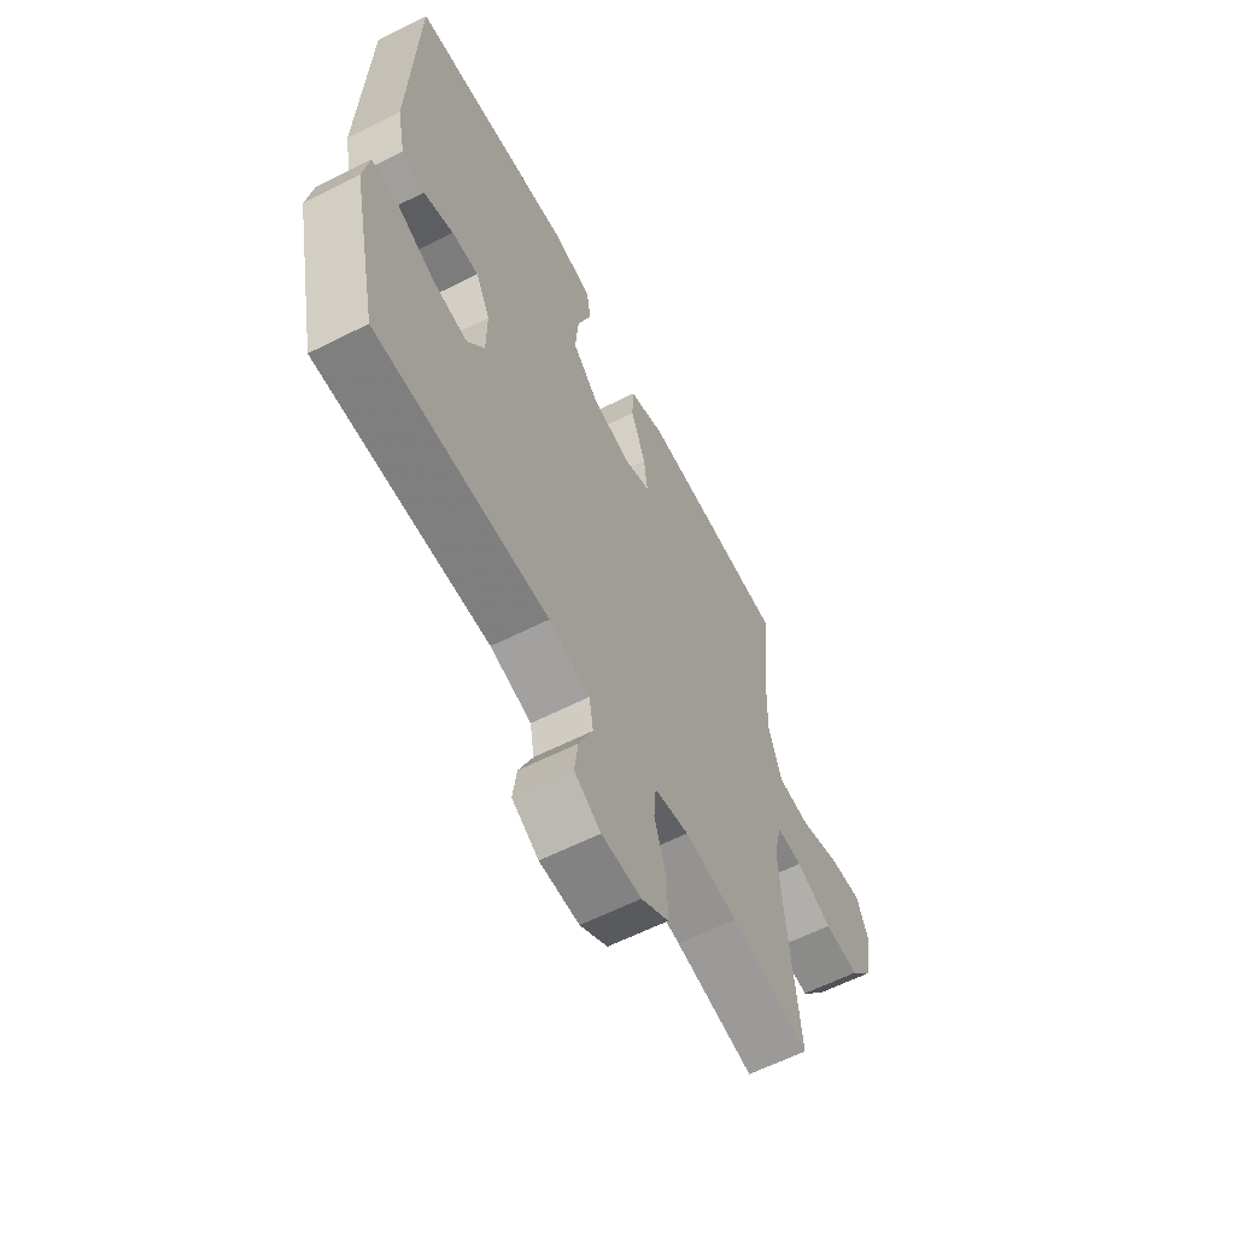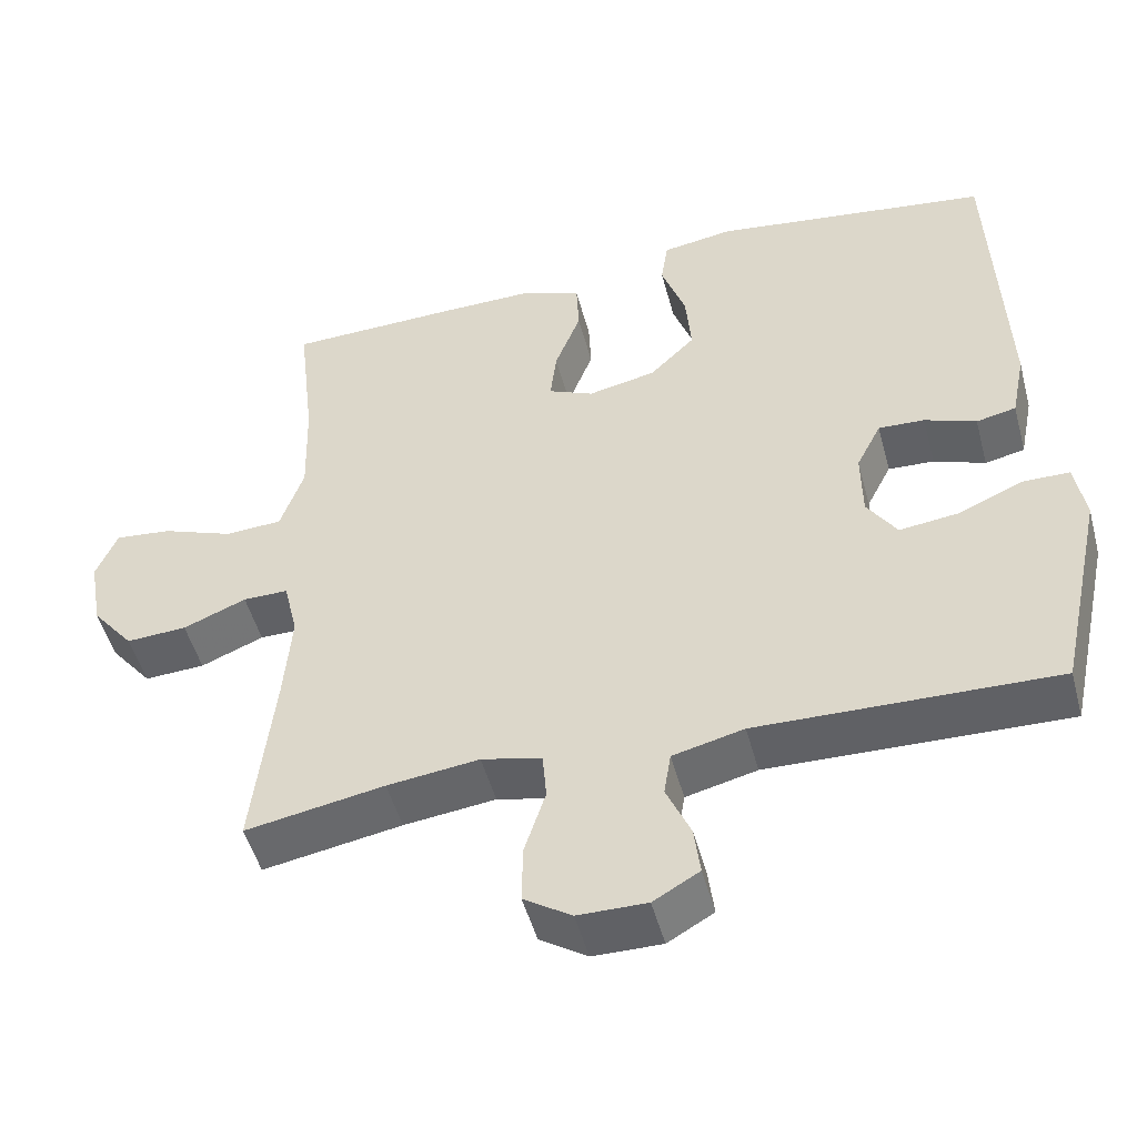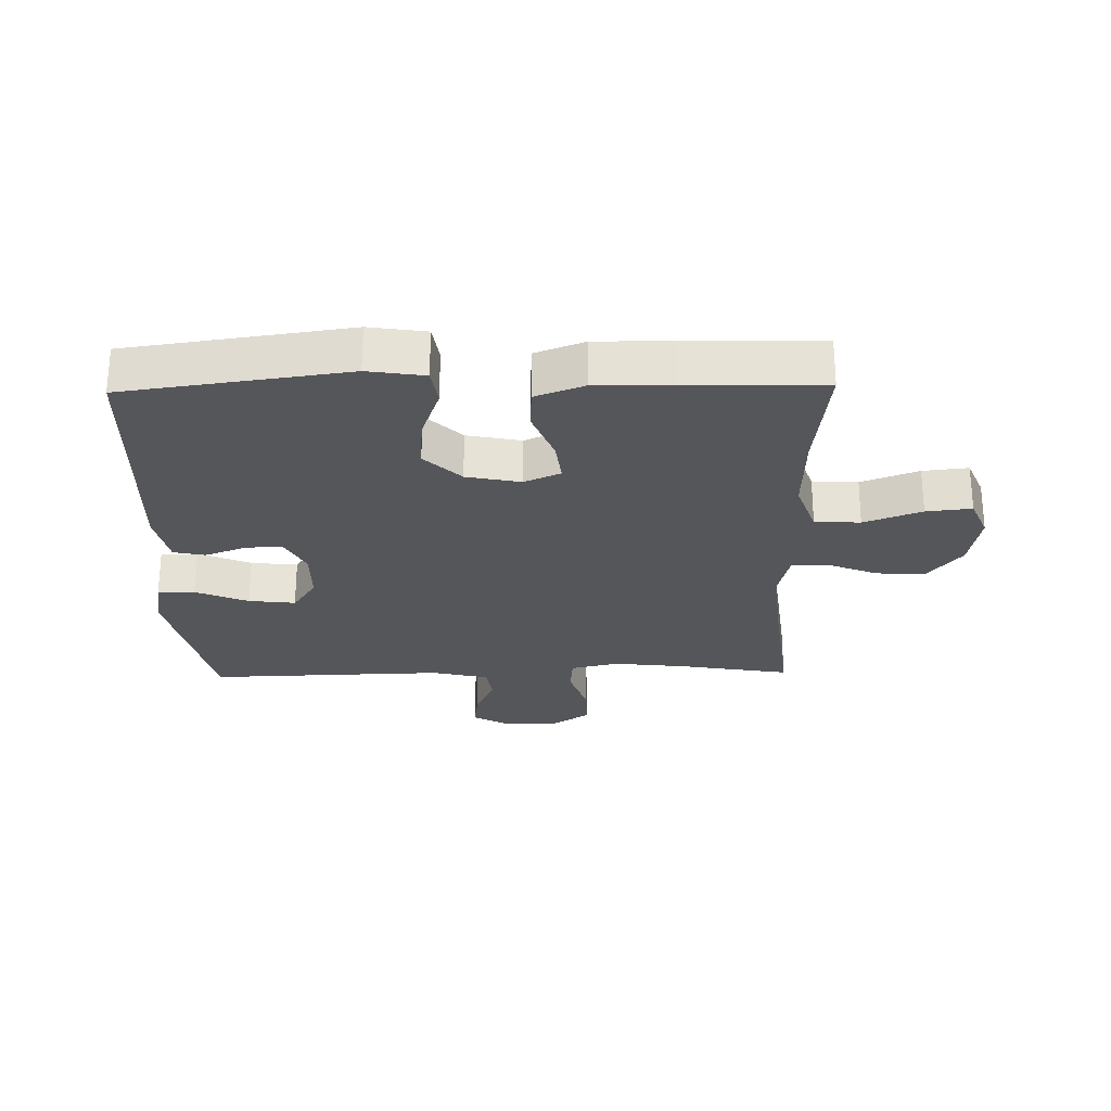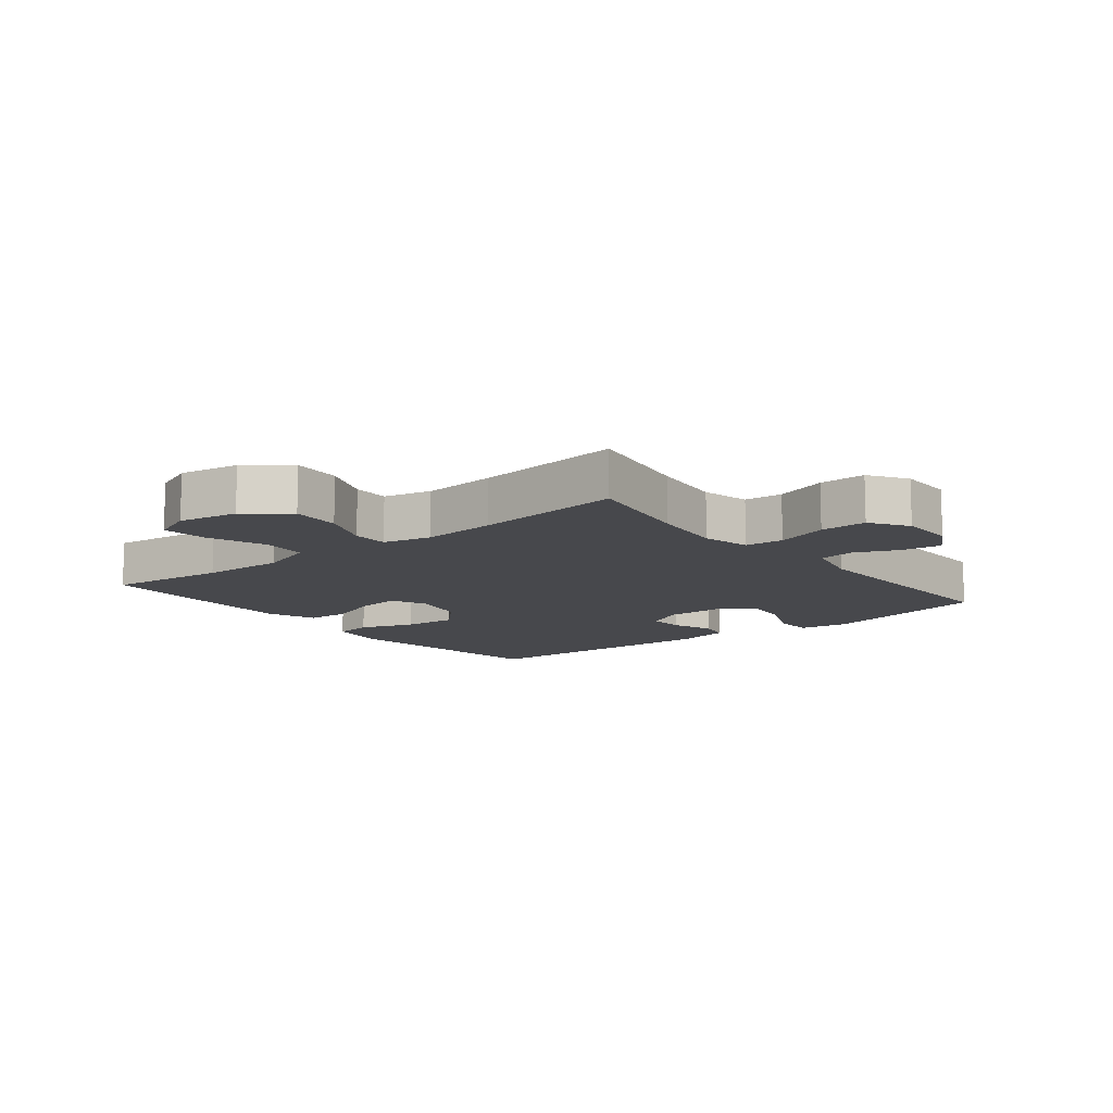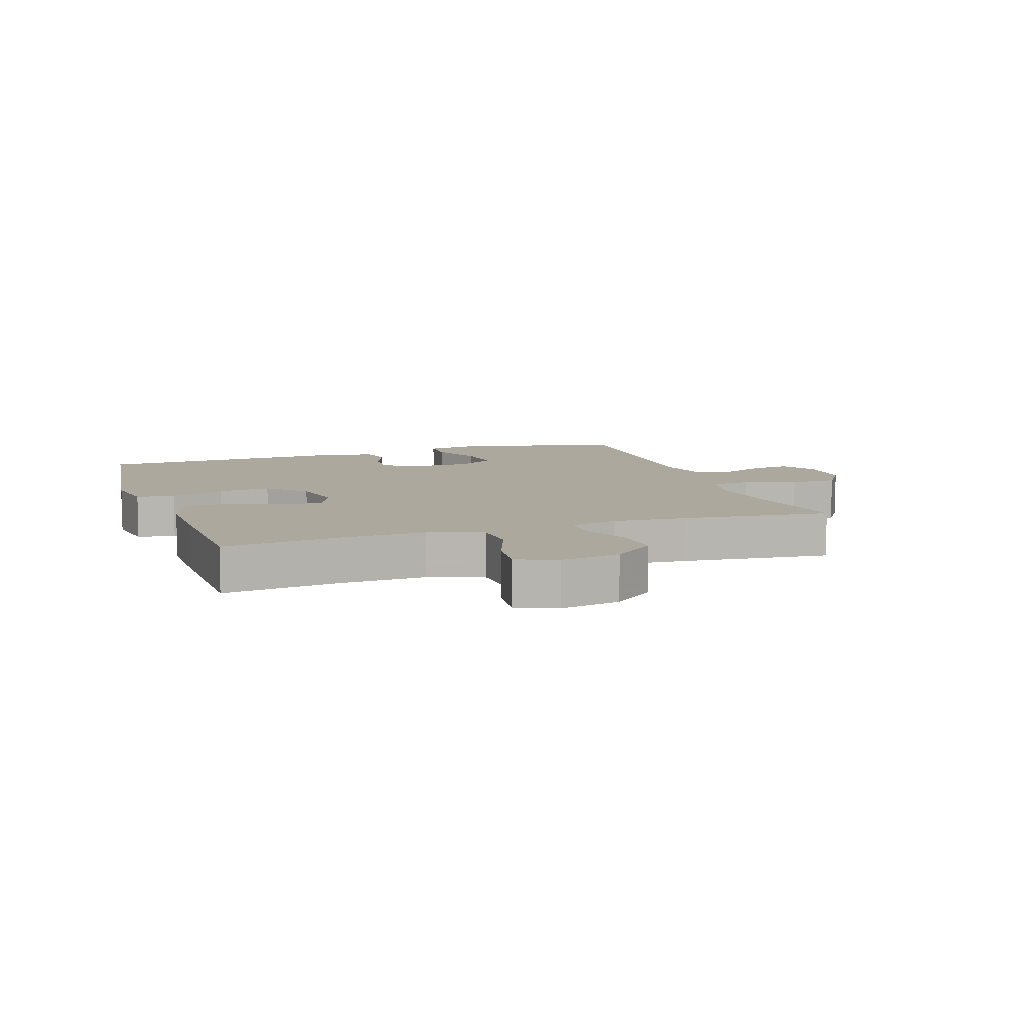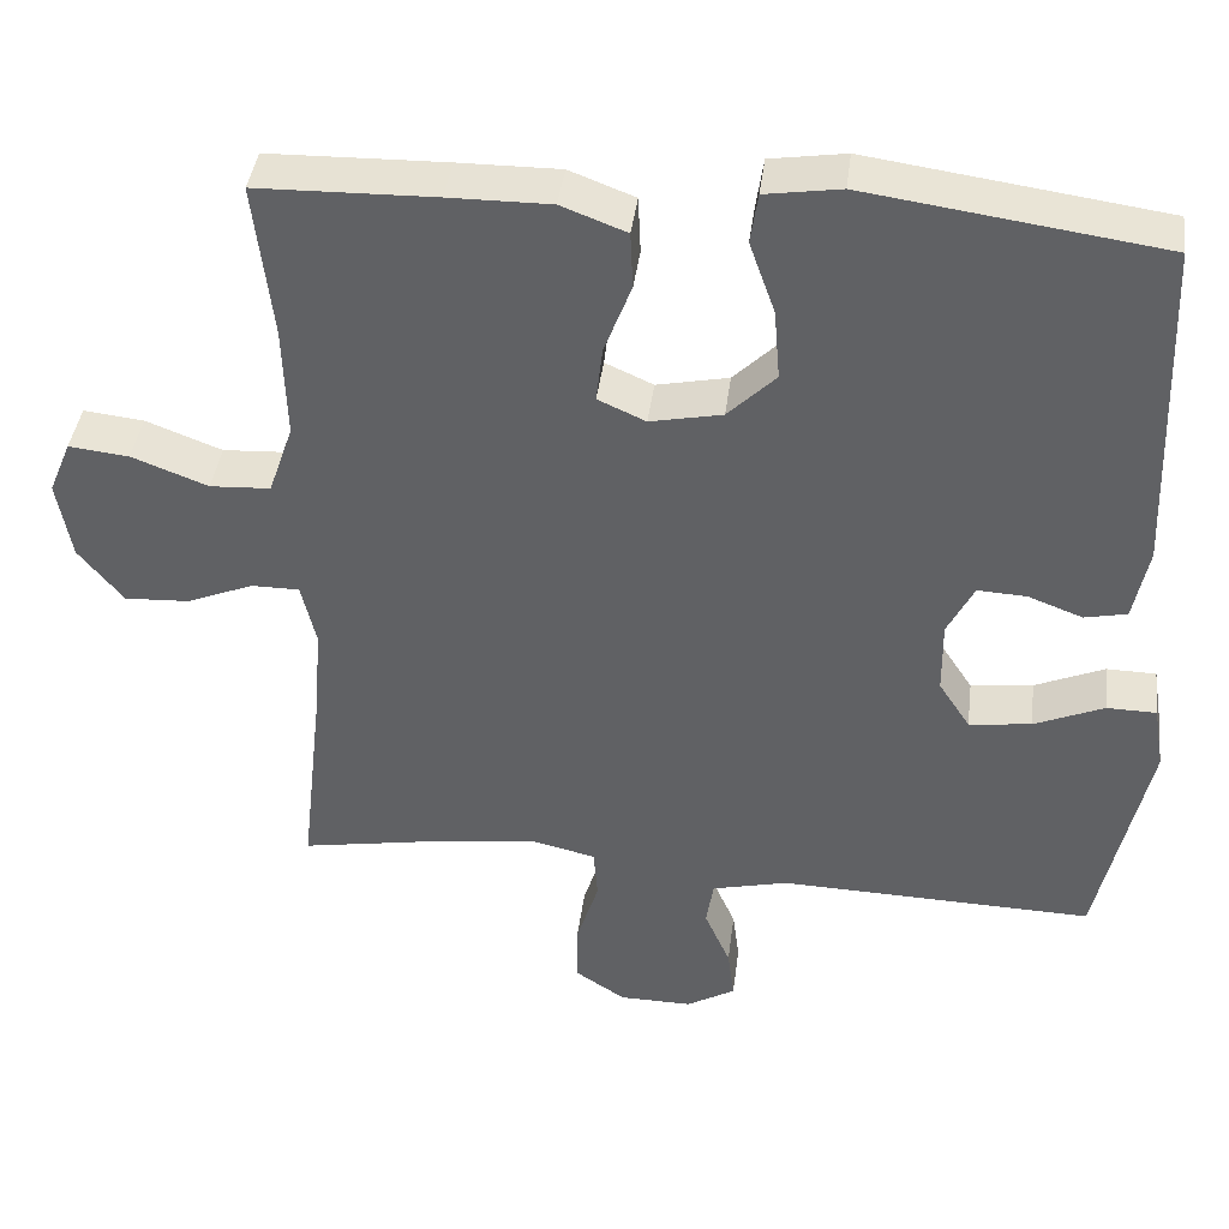
<metadata>
{"format":"obj","ext":"obj","renderer":"f3d","projection":"perspective","resolution":1024,"background":"white","views":[{"elev":-61.3,"azim":-62.8,"up":"+Z"},{"elev":-49.7,"azim":-165.1,"up":"+Z"},{"elev":-26.1,"azim":1.2,"up":"+Y"},{"elev":-11.6,"azim":128.6,"up":"+Y"},{"elev":8.7,"azim":71.0,"up":"+Y"},{"elev":40.7,"azim":-172.8,"up":"+Z"}]}
</metadata>
<code>
v 0.5 0.07 0.5
v 0.478 0.07 0.31
v 0.474 0.07 0.175
v 0.504 0.07 0.088
v 0.577 0.07 0.084
v 0.669 0.07 0.119
v 0.742 0.07 0.127
v 0.769 0.07 0.062
v 0.752 0.07 -0.034
v 0.698 0.07 -0.101
v 0.62 0.07 -0.097
v 0.539 0.07 -0.064
v 0.481 0.07 -0.064
v 0.463 0.07 -0.141
v 0.473 0.07 -0.261
v 0.5 0.07 -0.5
v 0.322 0.07 -0.469
v 0.204 0.07 -0.455
v 0.127 0.07 -0.473
v 0.122 0.07 -0.535
v 0.149 0.07 -0.619
v 0.15 0.07 -0.694
v 0.089 0.07 -0.734
v 0.001 0.07 -0.735
v -0.058 0.07 -0.701
v -0.05 0.07 -0.638
v -0.019 0.07 -0.567
v -0.028 0.07 -0.511
v -0.119 0.07 -0.489
v -0.5 0.07 -0.5
v -0.56 0.07 -0.225
v -0.547 0.07 -0.146
v -0.487 0.07 -0.145
v -0.403 0.07 -0.181
v -0.328 0.07 -0.19
v -0.29 0.07 -0.132
v -0.289 0.07 -0.043
v -0.321 0.07 0.02
v -0.38 0.07 0.017
v -0.446 0.07 -0.008
v -0.497 0.07 0.003
v -0.515 0.07 0.092
v -0.5 0.07 0.5
v -0.144 0.07 0.55
v -0.053 0.07 0.536
v -0.044 0.07 0.475
v -0.075 0.07 0.387
v -0.082 0.07 0.302
v -0.024 0.07 0.245
v 0.063 0.07 0.227
v 0.121 0.07 0.253
v 0.113 0.07 0.321
v 0.08 0.07 0.407
v 0.083 0.07 0.476
v 0.162 0.07 0.506
v 0.285 0.07 0.505
v 0.5 0 0.5
v 0.478 0 0.31
v 0.474 0 0.175
v 0.504 0 0.088
v 0.577 0 0.084
v 0.669 0 0.119
v 0.742 0 0.127
v 0.769 0 0.062
v 0.752 0 -0.034
v 0.698 0 -0.101
v 0.62 0 -0.097
v 0.539 0 -0.064
v 0.481 0 -0.064
v 0.463 0 -0.141
v 0.473 0 -0.261
v 0.5 0 -0.5
v 0.322 0 -0.469
v 0.204 0 -0.455
v 0.127 0 -0.473
v 0.122 0 -0.535
v 0.149 0 -0.619
v 0.15 0 -0.694
v 0.089 0 -0.734
v 0.001 0 -0.735
v -0.058 0 -0.701
v -0.05 0 -0.638
v -0.019 0 -0.567
v -0.028 0 -0.511
v -0.119 0 -0.489
v -0.5 0 -0.5
v -0.56 0 -0.225
v -0.547 0 -0.146
v -0.487 0 -0.145
v -0.403 0 -0.181
v -0.328 0 -0.19
v -0.29 0 -0.132
v -0.289 0 -0.043
v -0.321 0 0.02
v -0.38 0 0.017
v -0.446 0 -0.008
v -0.497 0 0.003
v -0.515 0 0.092
v -0.5 0 0.5
v -0.144 0 0.55
v -0.053 0 0.536
v -0.044 0 0.475
v -0.075 0 0.387
v -0.082 0 0.302
v -0.024 0 0.245
v 0.063 0 0.227
v 0.121 0 0.253
v 0.113 0 0.321
v 0.08 0 0.407
v 0.083 0 0.476
v 0.162 0 0.506
v 0.285 0 0.505
f 56 1 2
f 55 56 2
f 54 55 2
f 53 54 2
f 52 53 2
f 51 52 2 3
f 50 51 3 4
f 49 50 4
f 45 46 47
f 44 45 47
f 43 44 47
f 42 43 47
f 41 42 47
f 40 41 47
f 39 40 47
f 38 39 47 48
f 37 38 48 49
f 32 33 34
f 31 32 34
f 30 31 34
f 29 30 34
f 28 29 34 35
f 25 26 27
f 24 25 27
f 23 24 27
f 22 23 27
f 21 22 27
f 20 21 27
f 19 20 27 28
f 15 16 17
f 14 15 17 18
f 13 14 18 19
f 10 11 12
f 9 10 12
f 8 9 12
f 7 8 12
f 6 7 12
f 5 6 12
f 4 5 12 13
f 13 19 28
f 4 13 28
f 49 4 28
f 37 49 28
f 36 37 28
f 28 35 36
f 58 57 112
f 58 112 111
f 58 111 110
f 58 110 109
f 58 109 108
f 59 58 108 107
f 60 59 107 106
f 60 106 105
f 103 102 101
f 103 101 100
f 103 100 99
f 103 99 98
f 103 98 97
f 103 97 96
f 103 96 95
f 104 103 95 94
f 105 104 94 93
f 90 89 88
f 90 88 87
f 90 87 86
f 90 86 85
f 91 90 85 84
f 83 82 81
f 83 81 80
f 83 80 79
f 83 79 78
f 83 78 77
f 83 77 76
f 84 83 76 75
f 73 72 71
f 74 73 71 70
f 75 74 70 69
f 68 67 66
f 68 66 65
f 68 65 64
f 68 64 63
f 68 63 62
f 68 62 61
f 69 68 61 60
f 84 75 69
f 84 69 60
f 84 60 105
f 84 105 93
f 84 93 92
f 92 91 84
f 1 57 58 2
f 2 58 59 3
f 3 59 60 4
f 4 60 61 5
f 5 61 62 6
f 6 62 63 7
f 7 63 64 8
f 8 64 65 9
f 9 65 66 10
f 10 66 67 11
f 11 67 68 12
f 12 68 69 13
f 13 69 70 14
f 14 70 71 15
f 15 71 72 16
f 16 72 73 17
f 17 73 74 18
f 18 74 75 19
f 19 75 76 20
f 20 76 77 21
f 21 77 78 22
f 22 78 79 23
f 23 79 80 24
f 24 80 81 25
f 25 81 82 26
f 26 82 83 27
f 27 83 84 28
f 28 84 85 29
f 29 85 86 30
f 30 86 87 31
f 31 87 88 32
f 32 88 89 33
f 33 89 90 34
f 34 90 91 35
f 35 91 92 36
f 36 92 93 37
f 37 93 94 38
f 38 94 95 39
f 39 95 96 40
f 40 96 97 41
f 41 97 98 42
f 42 98 99 43
f 43 99 100 44
f 44 100 101 45
f 45 101 102 46
f 46 102 103 47
f 47 103 104 48
f 48 104 105 49
f 49 105 106 50
f 50 106 107 51
f 51 107 108 52
f 52 108 109 53
f 53 109 110 54
f 54 110 111 55
f 55 111 112 56
f 56 112 57 1

</code>
